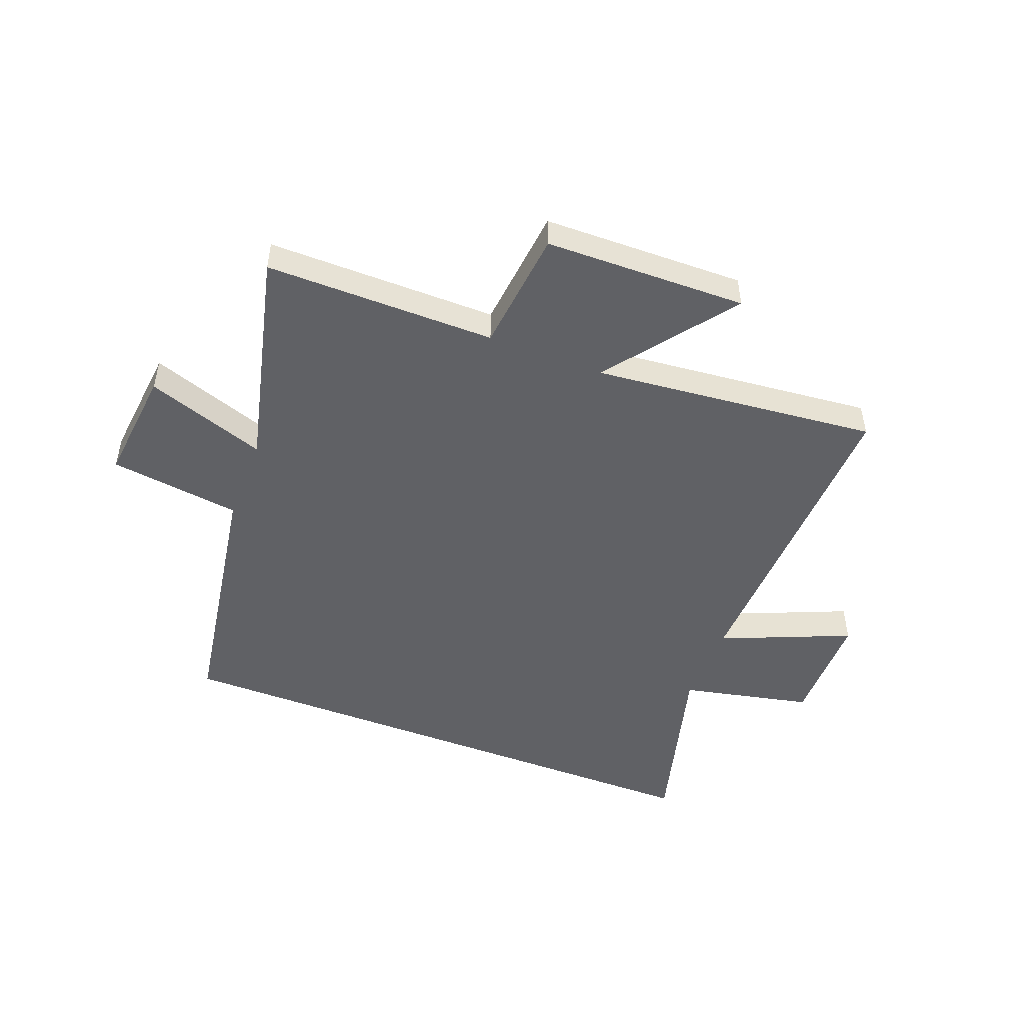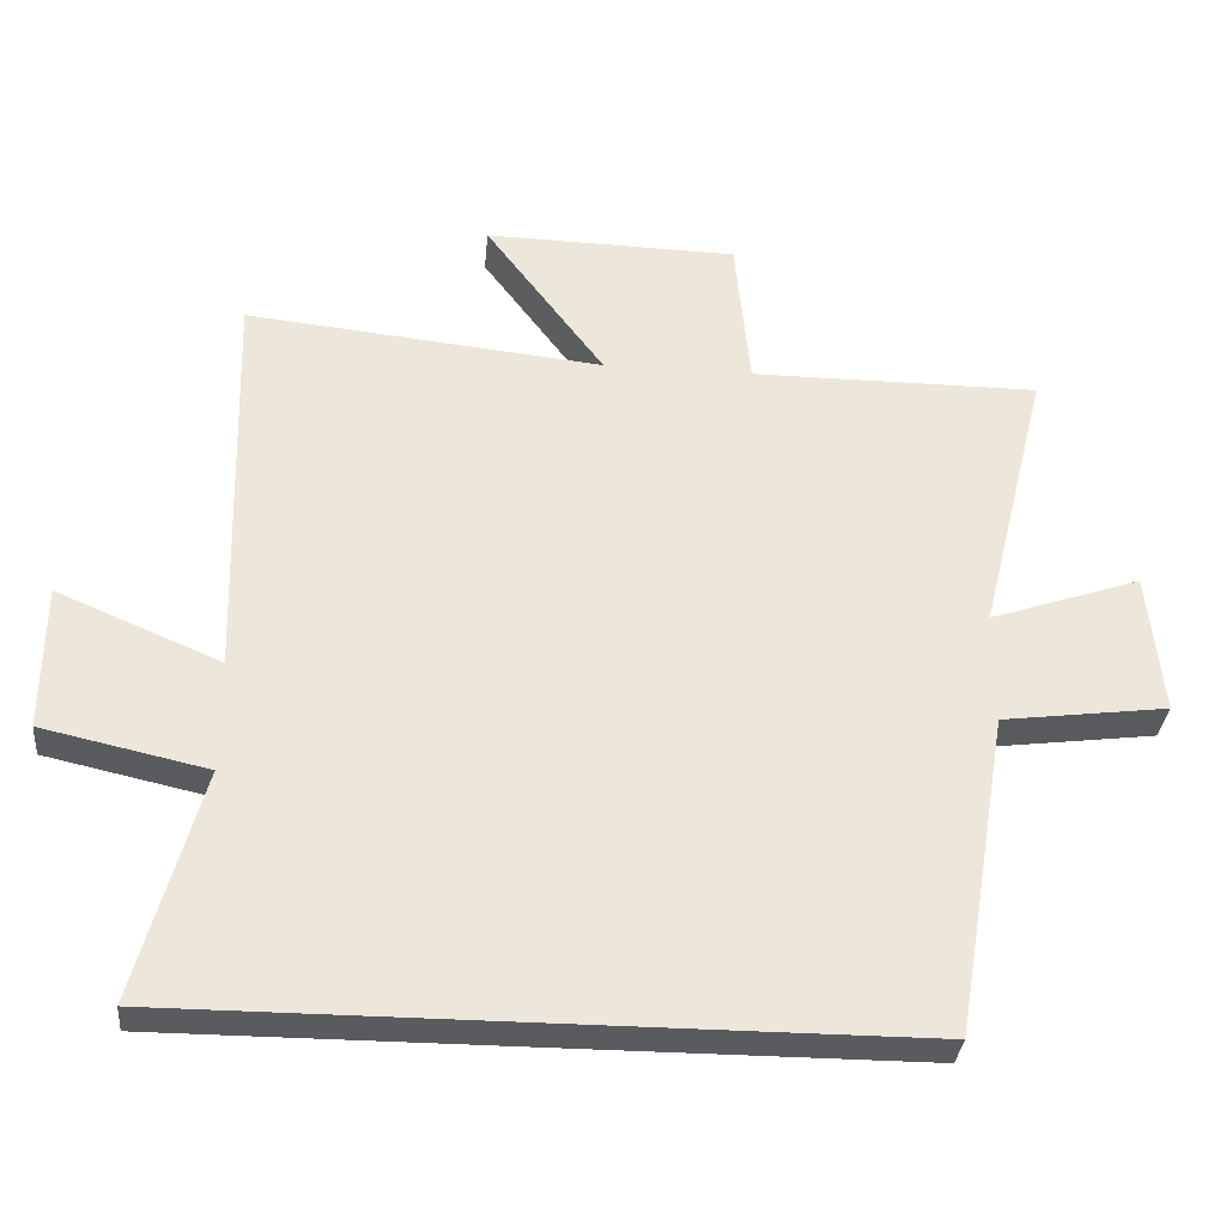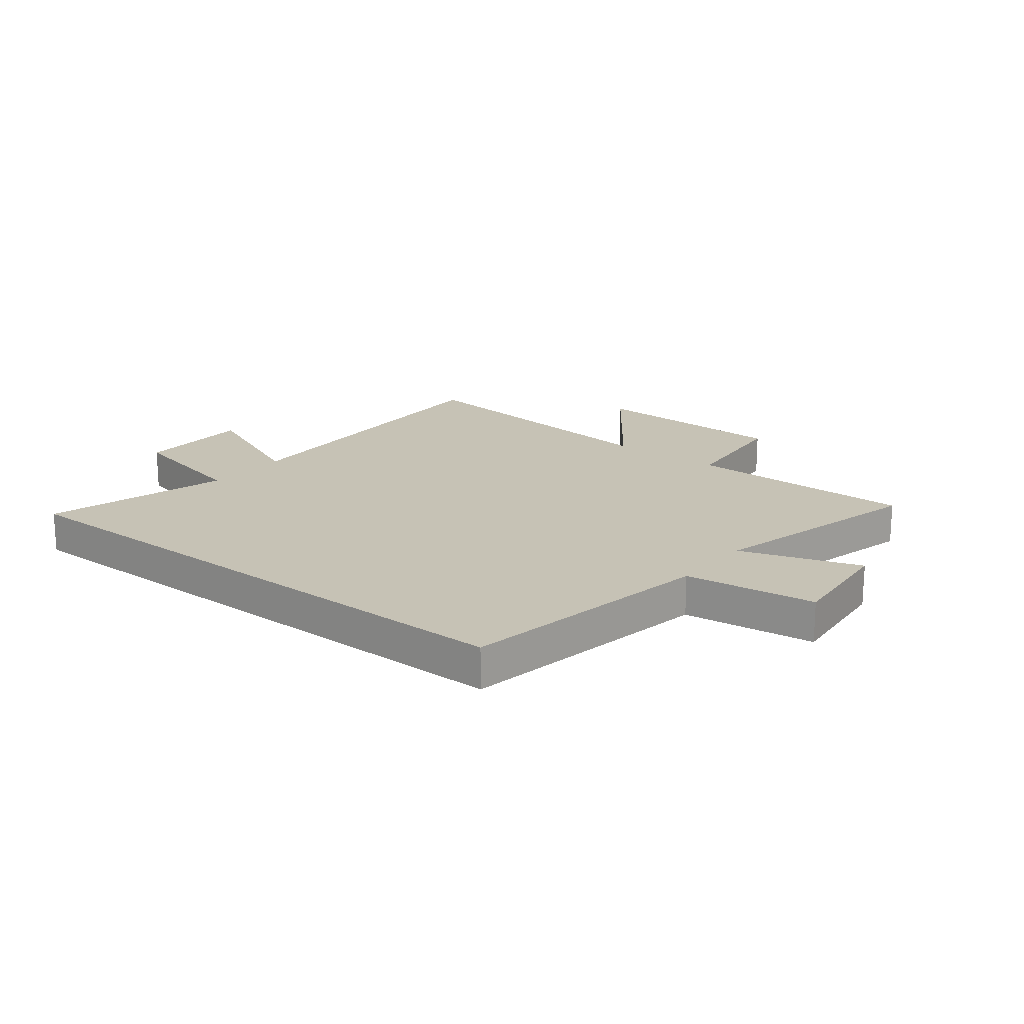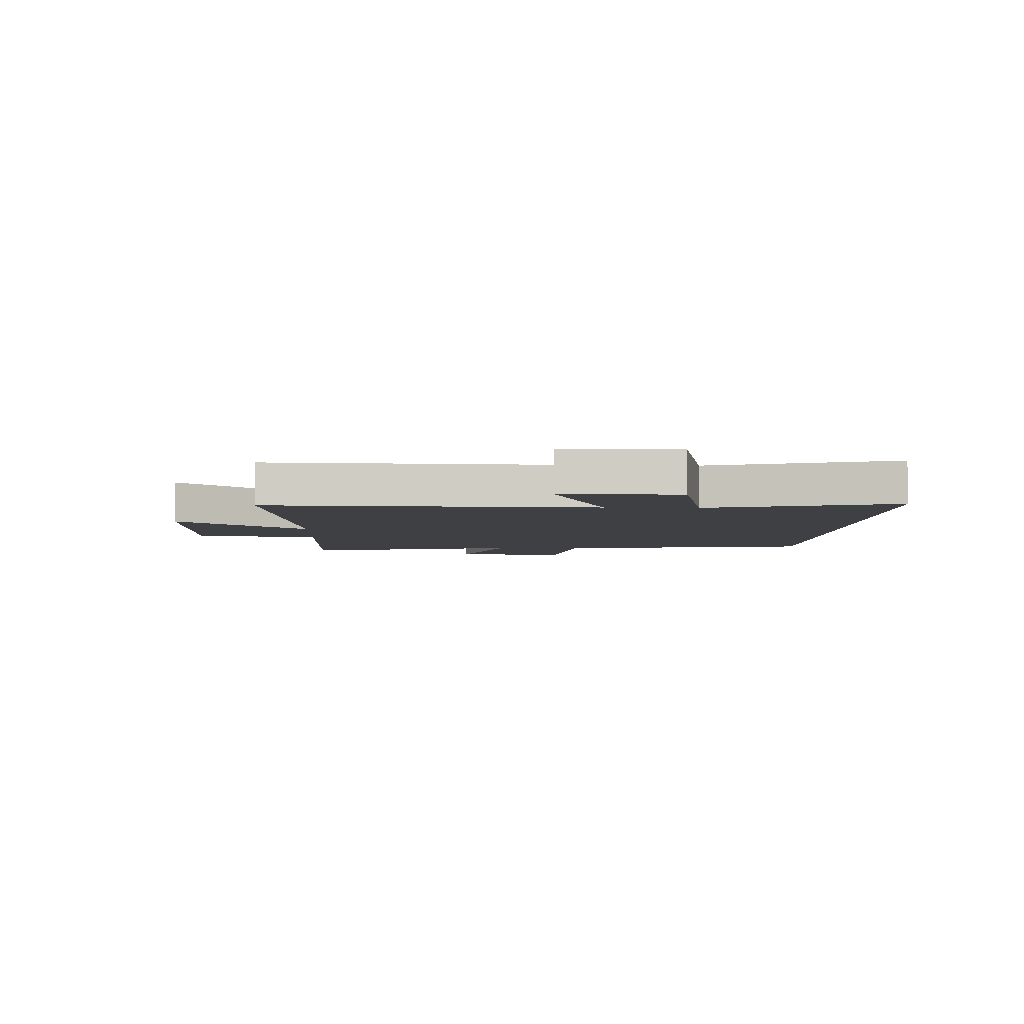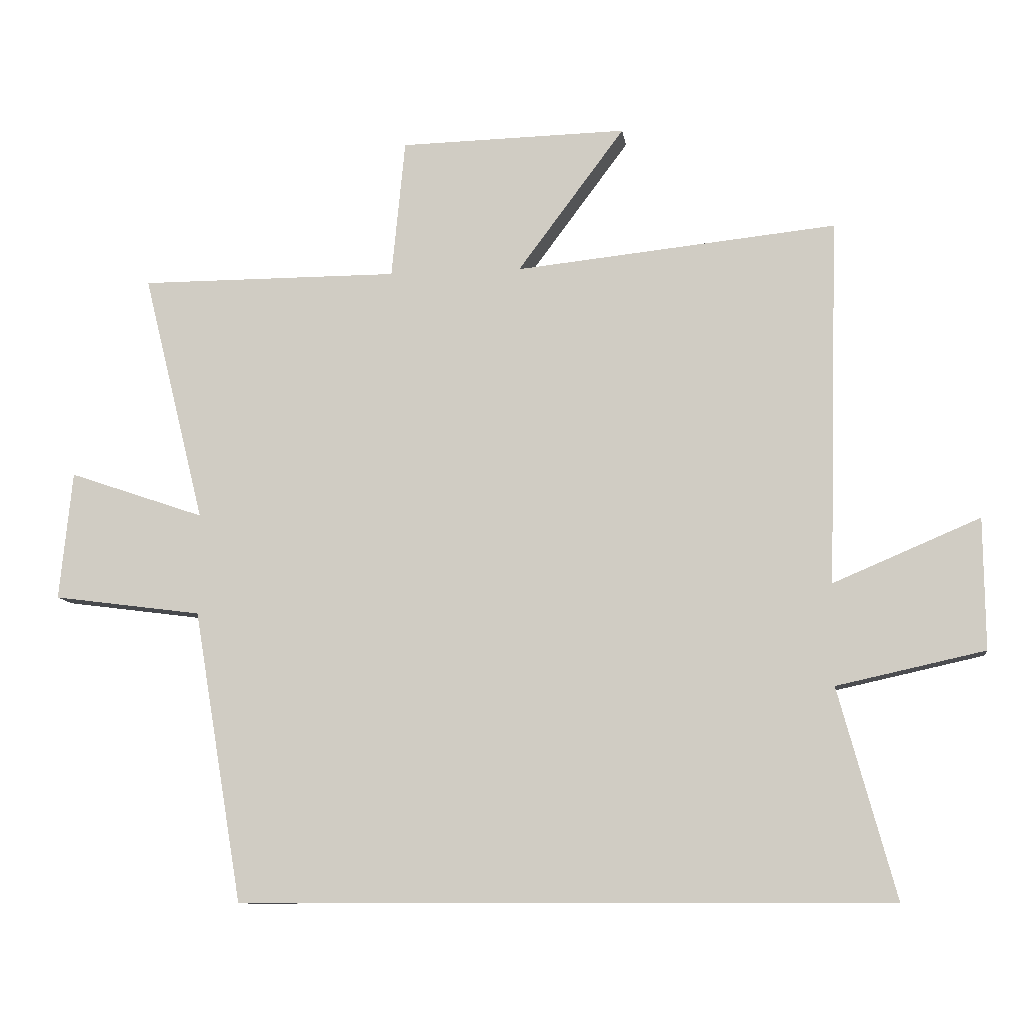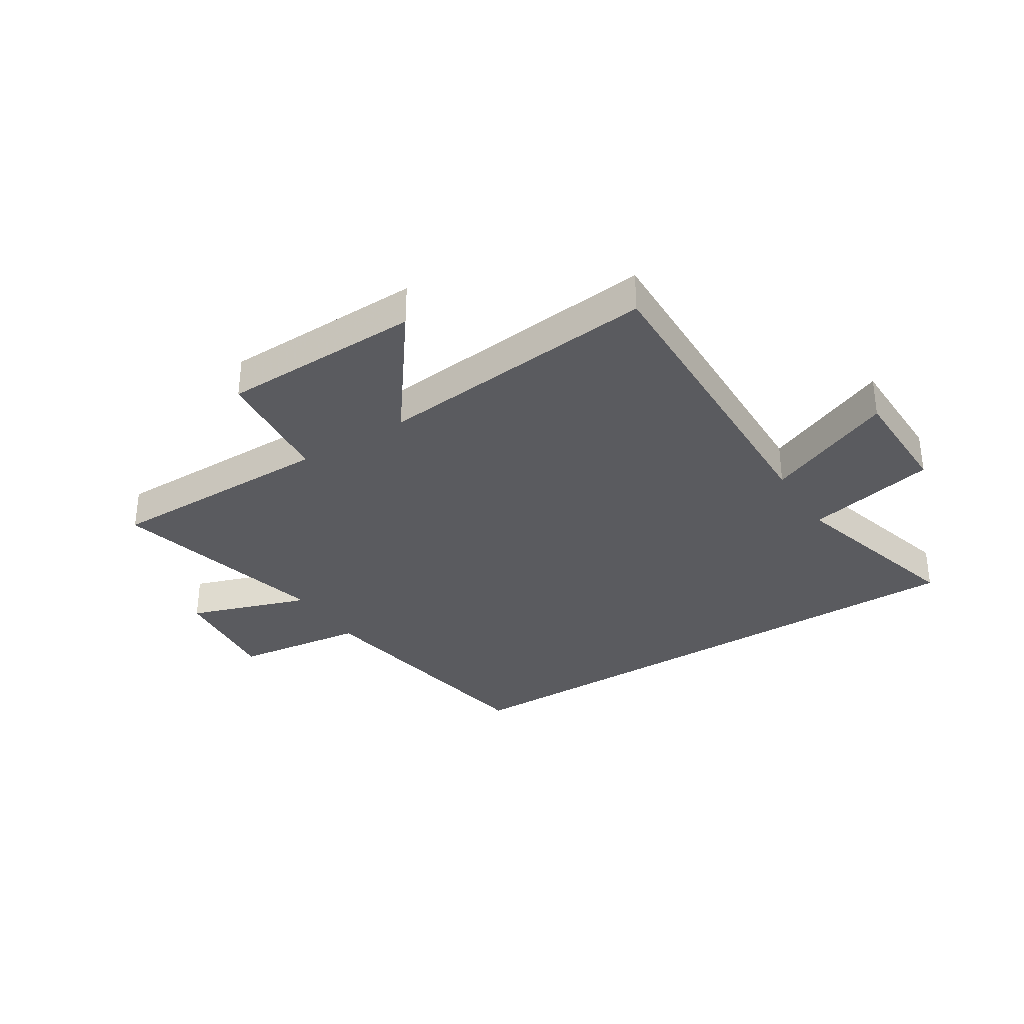
<metadata>
{"format":"obj","ext":"obj","renderer":"f3d","projection":"perspective","resolution":1024,"background":"white","views":[{"elev":-49.1,"azim":-21.3,"up":"+Y"},{"elev":-33.2,"azim":174.7,"up":"+Z"},{"elev":18.9,"azim":-141.6,"up":"+Y"},{"elev":-4.9,"azim":87.5,"up":"+Y"},{"elev":-10.0,"azim":7.7,"up":"+Z"},{"elev":-33.4,"azim":32.4,"up":"+Y"}]}
</metadata>
<code>
v -0.596 0.07 0.5
v -0.192 0.07 0.5
v -0.171 0.07 0.716
v 0.183 0.07 0.724
v 0.016 0.07 0.5
v 0.516 0.07 0.552
v 0.5 0.07 -0.017
v 0.728 0.07 0.08
v 0.73 0.07 -0.124
v 0.5 0.07 -0.175
v 0.589 0.07 -0.5
v -0.424 0.07 -0.5
v -0.5 0.07 -0.046
v -0.731 0.07 -0.016
v -0.711 0.07 0.184
v -0.5 0.07 0.112
v -0.596 0 0.5
v -0.192 0 0.5
v -0.171 0 0.716
v 0.183 0 0.724
v 0.016 0 0.5
v 0.516 0 0.552
v 0.5 0 -0.017
v 0.728 0 0.08
v 0.73 0 -0.124
v 0.5 0 -0.175
v 0.589 0 -0.5
v -0.424 0 -0.5
v -0.5 0 -0.046
v -0.731 0 -0.016
v -0.711 0 0.184
v -0.5 0 0.112
f 13 14 15 16
f 12 13 16
f 11 12 16
f 10 11 16
f 10 16 1 2
f 7 8 9 10
f 7 10 2
f 5 6 7
f 5 7 2
f 2 3 4 5
f 32 31 30 29
f 32 29 28
f 32 28 27
f 32 27 26
f 18 17 32 26
f 26 25 24 23
f 18 26 23
f 23 22 21
f 18 23 21
f 21 20 19 18
f 1 17 18 2
f 2 18 19 3
f 3 19 20 4
f 4 20 21 5
f 5 21 22 6
f 6 22 23 7
f 7 23 24 8
f 8 24 25 9
f 9 25 26 10
f 10 26 27 11
f 11 27 28 12
f 12 28 29 13
f 13 29 30 14
f 14 30 31 15
f 15 31 32 16
f 16 32 17 1

</code>
